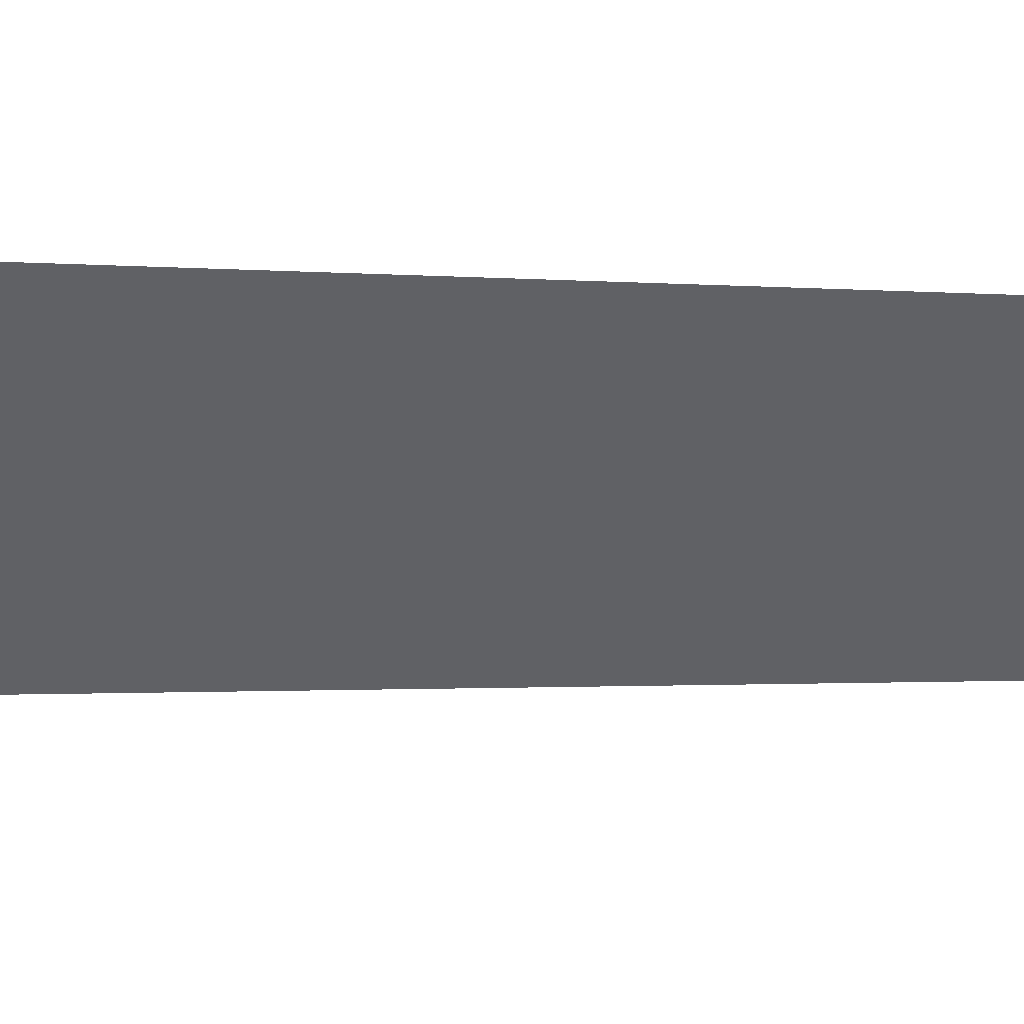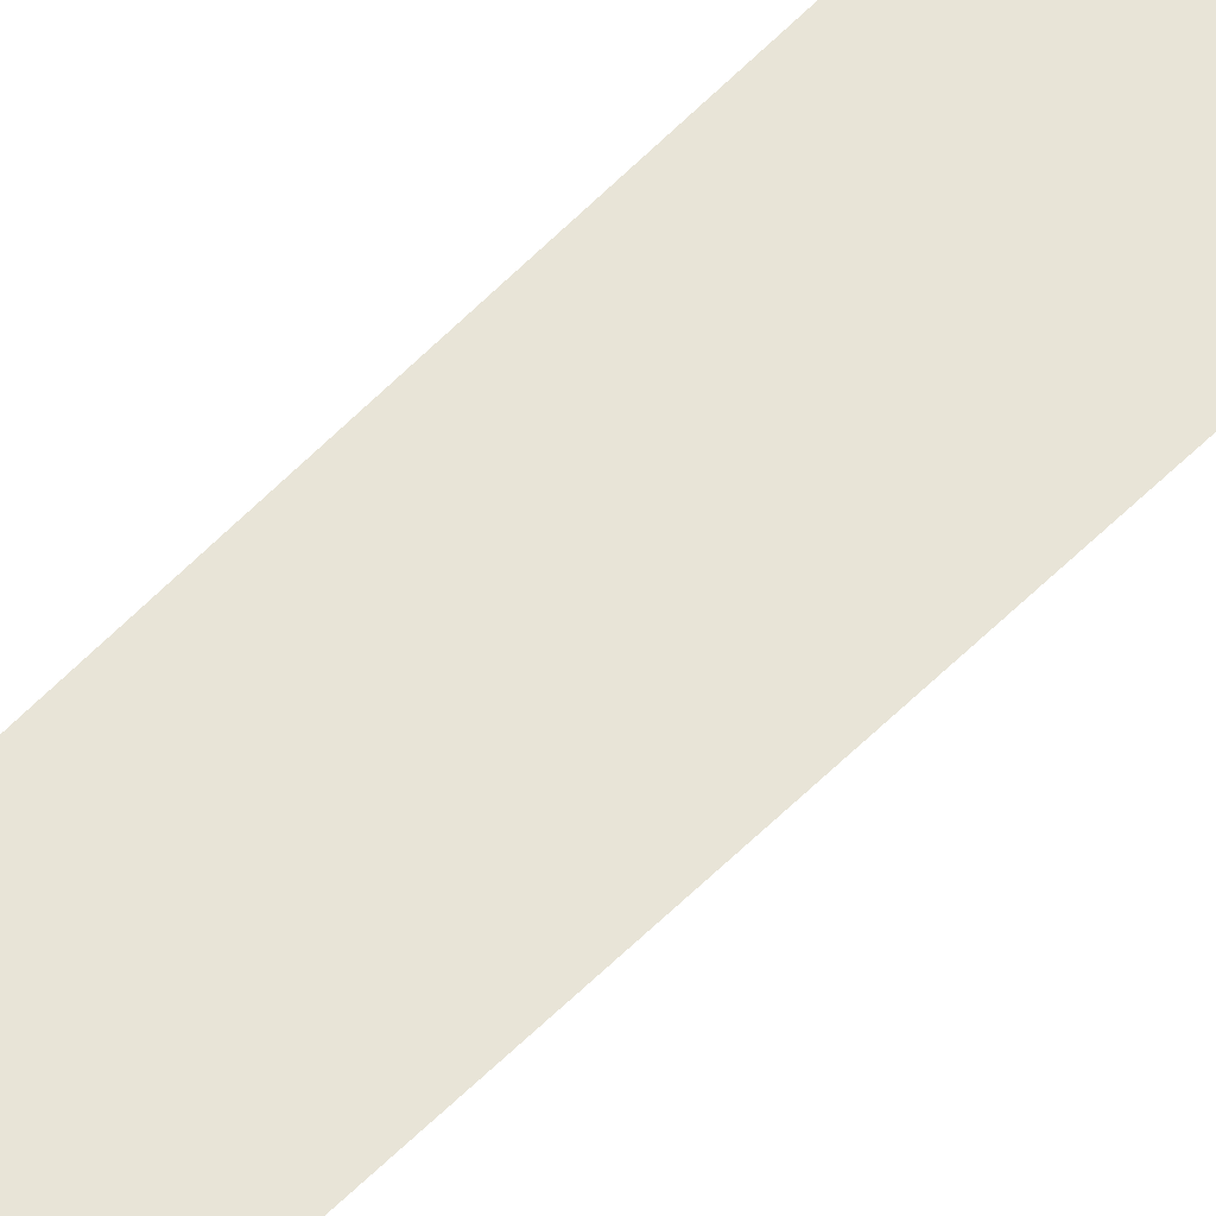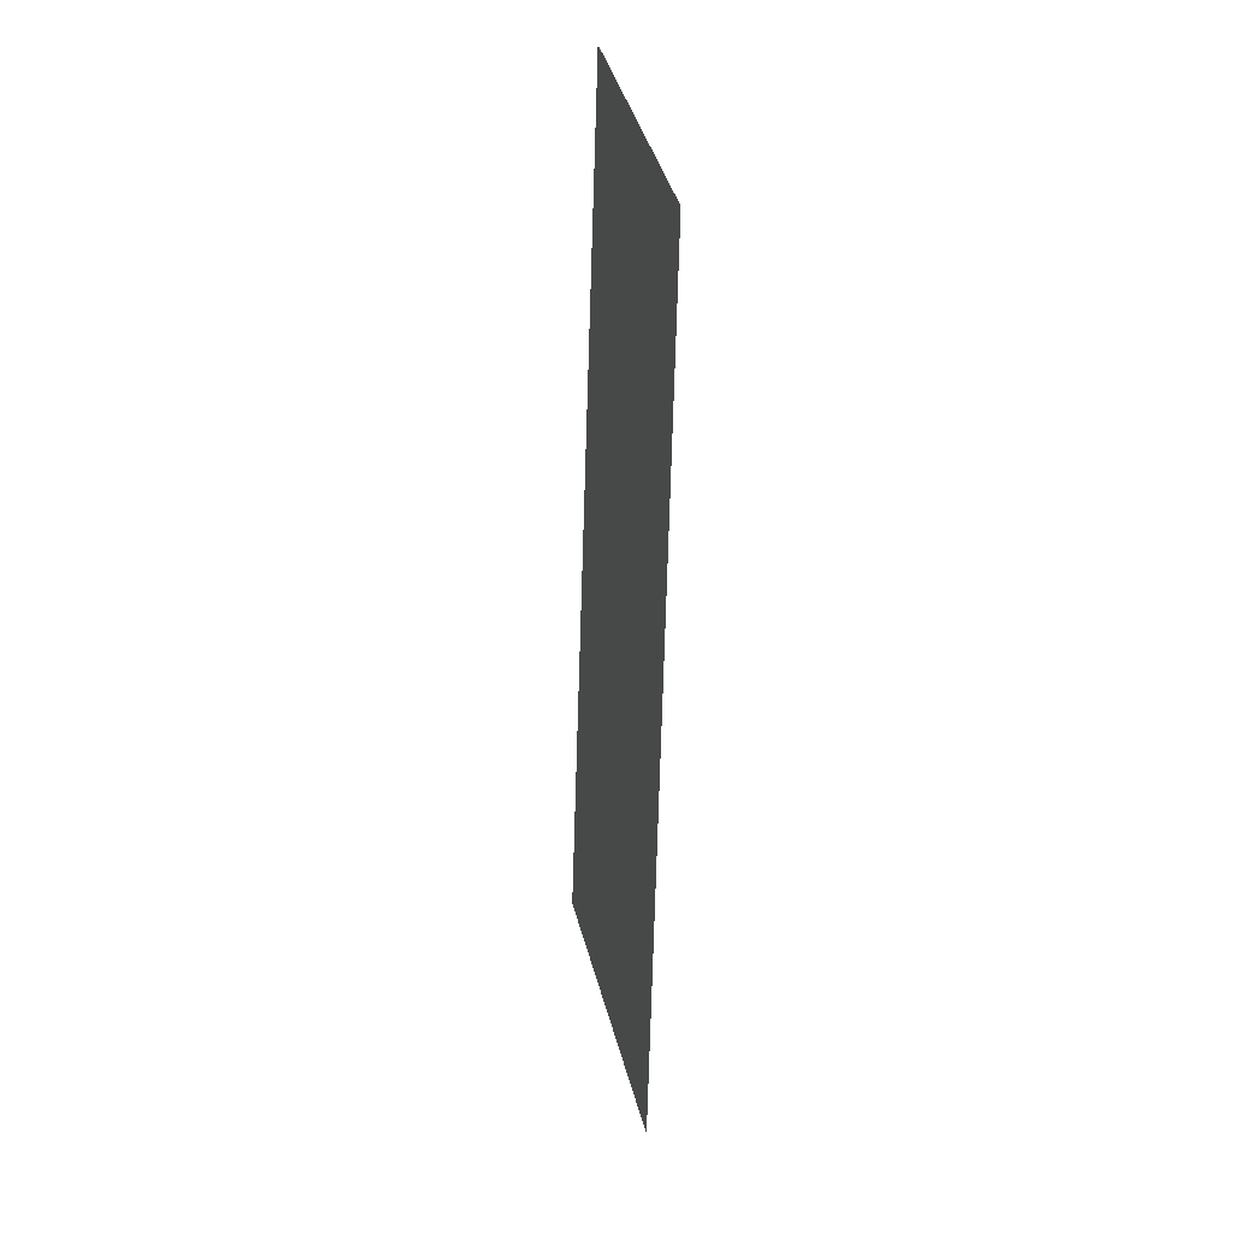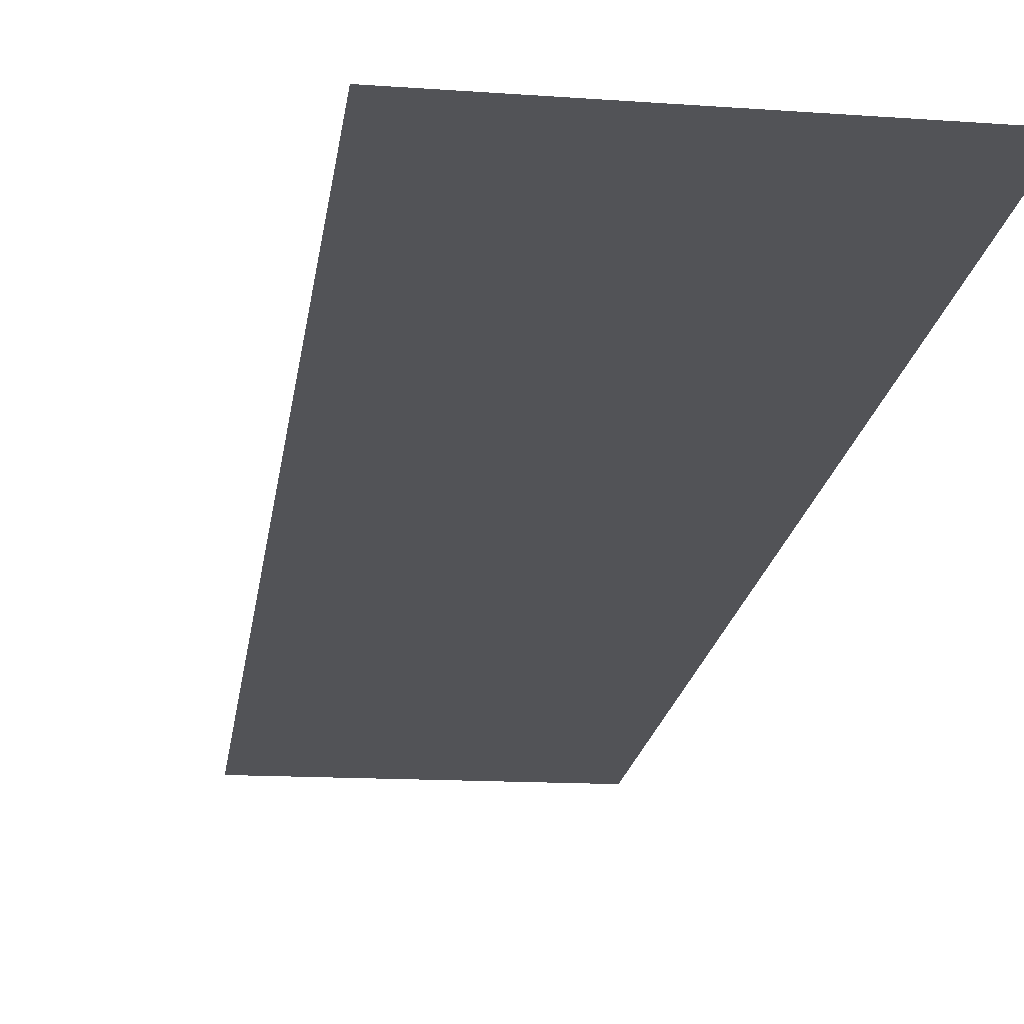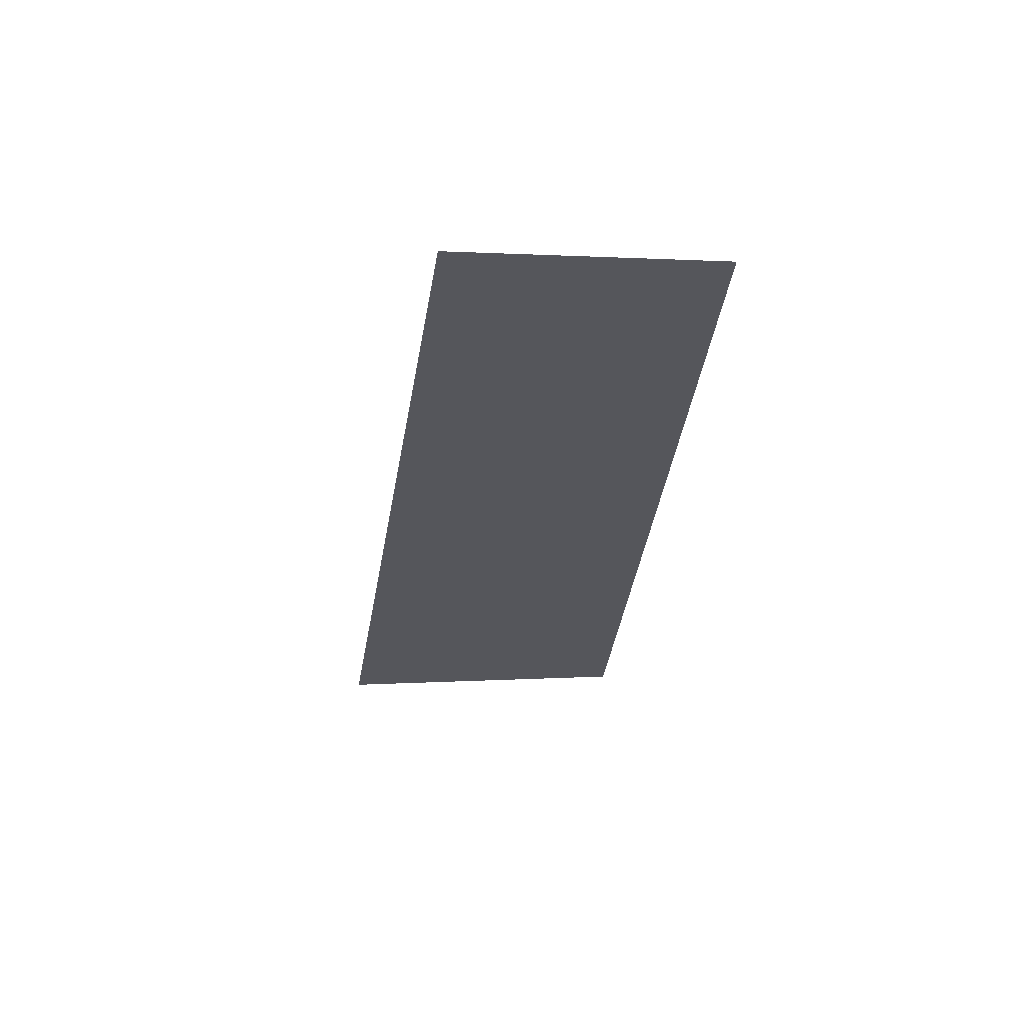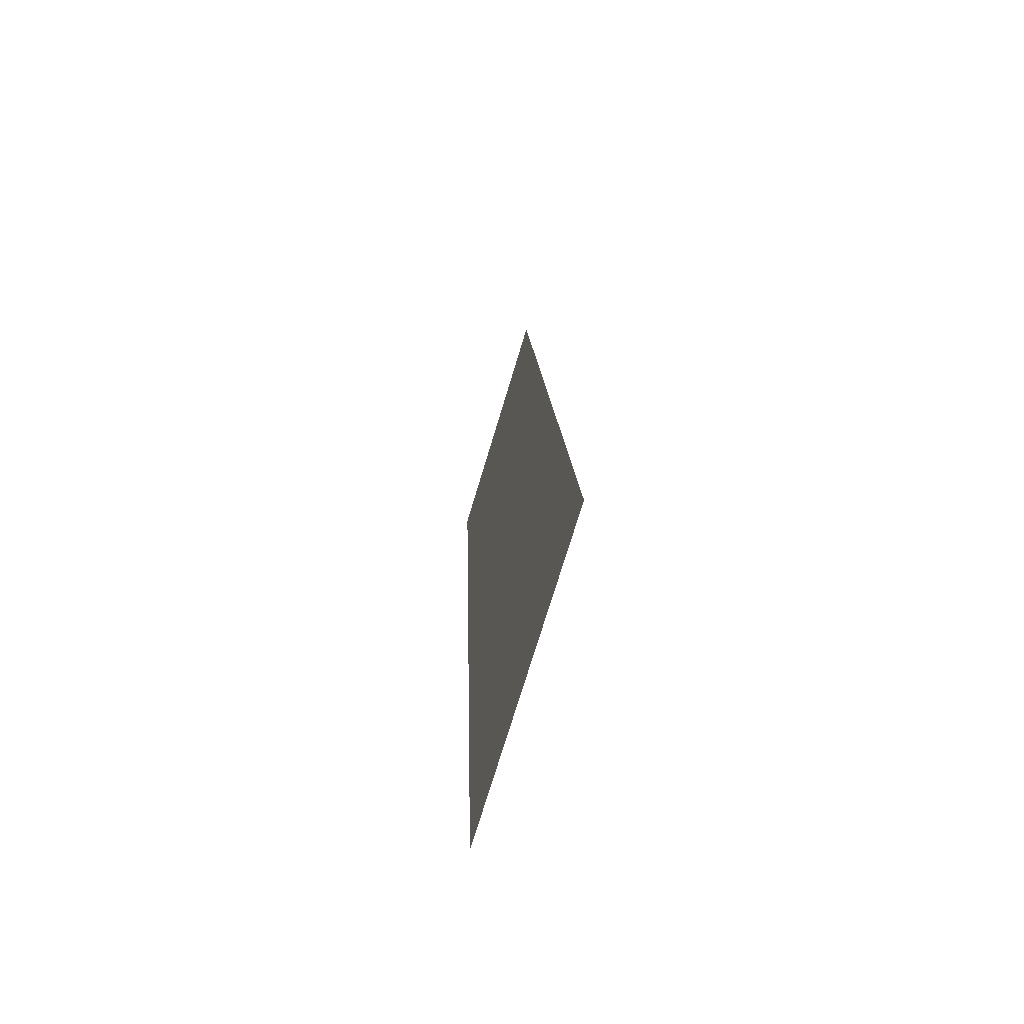
<metadata>
{"format":"obj","ext":"obj","renderer":"f3d","projection":"perspective","resolution":1024,"background":"white","views":[{"elev":-50.2,"azim":83.0,"up":"+Z"},{"elev":61.3,"azim":-141.9,"up":"+Z"},{"elev":28.6,"azim":76.3,"up":"+Y"},{"elev":-22.4,"azim":-15.4,"up":"+Z"},{"elev":63.0,"azim":-5.4,"up":"+Y"},{"elev":-68.5,"azim":-107.4,"up":"+Y"}]}
</metadata>
<code>
g pm0012_81_ScalesESkin_ry1
v -0.2118 -0.03186 4.452e-19
v -0.2068 0.02904 4.452e-19
v -0.2182 -2.709e-17 -1.51e-17
v -0.2323 -0.02892 4.453e-19
v -0.2236 0.03235 4.453e-19
v -0.2118 -0.03186 3.5e-05
v -0.2182 -2.709e-17 3.5e-05
v -0.2068 0.02904 3.5e-05
v -0.2323 -0.02892 3.5e-05
v -0.2236 0.03235 3.5e-05
g pm0012_81_ScalesESkin_ry1_0
f 3 2 1
f 1 4 3
f 3 5 2
f 3 4 5
f 8 7 6
f 9 6 7
f 10 7 8
f 9 7 10

</code>
